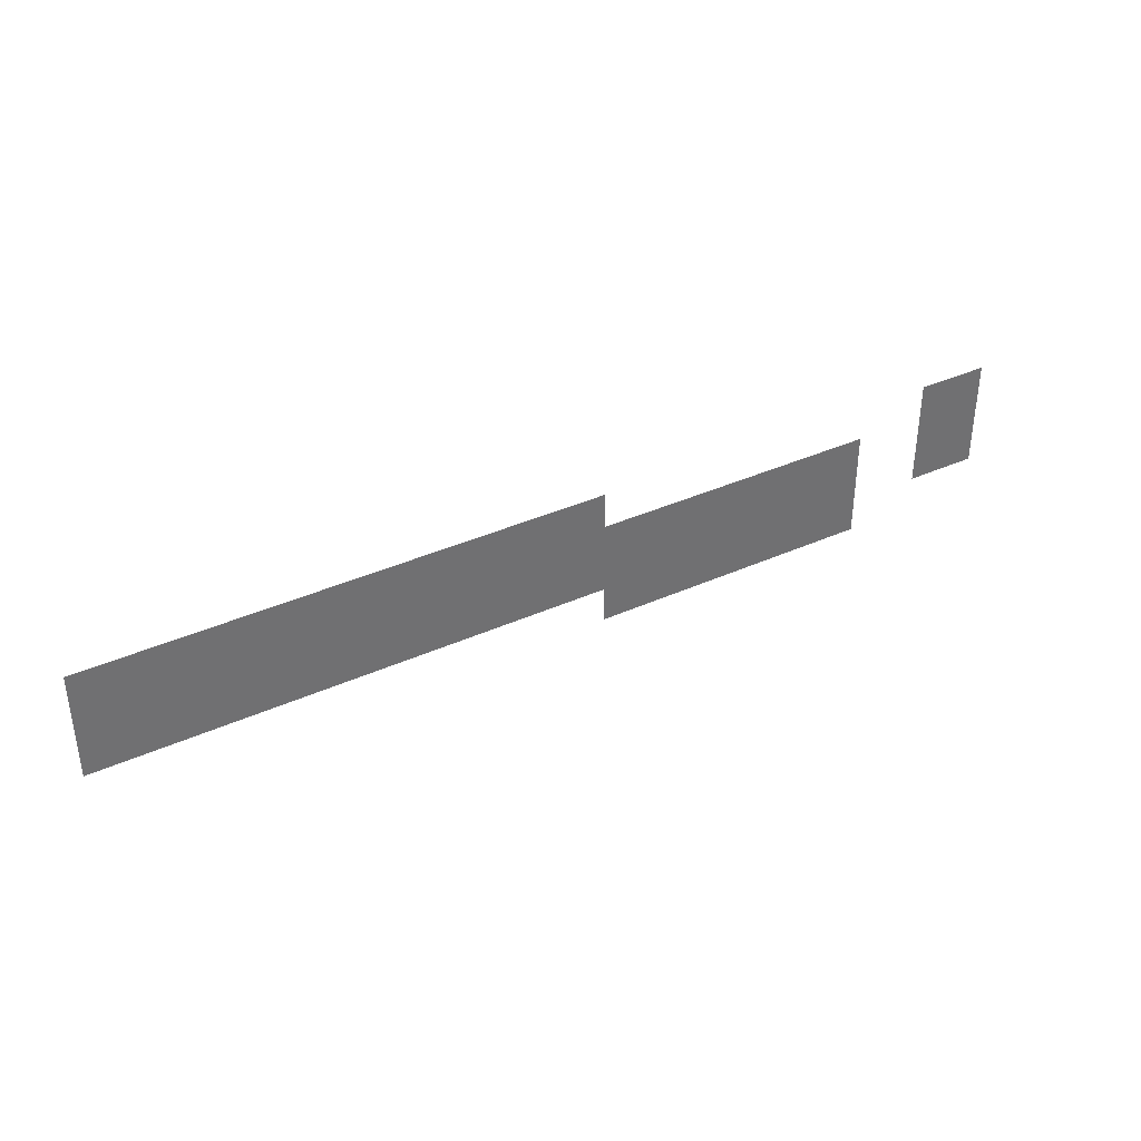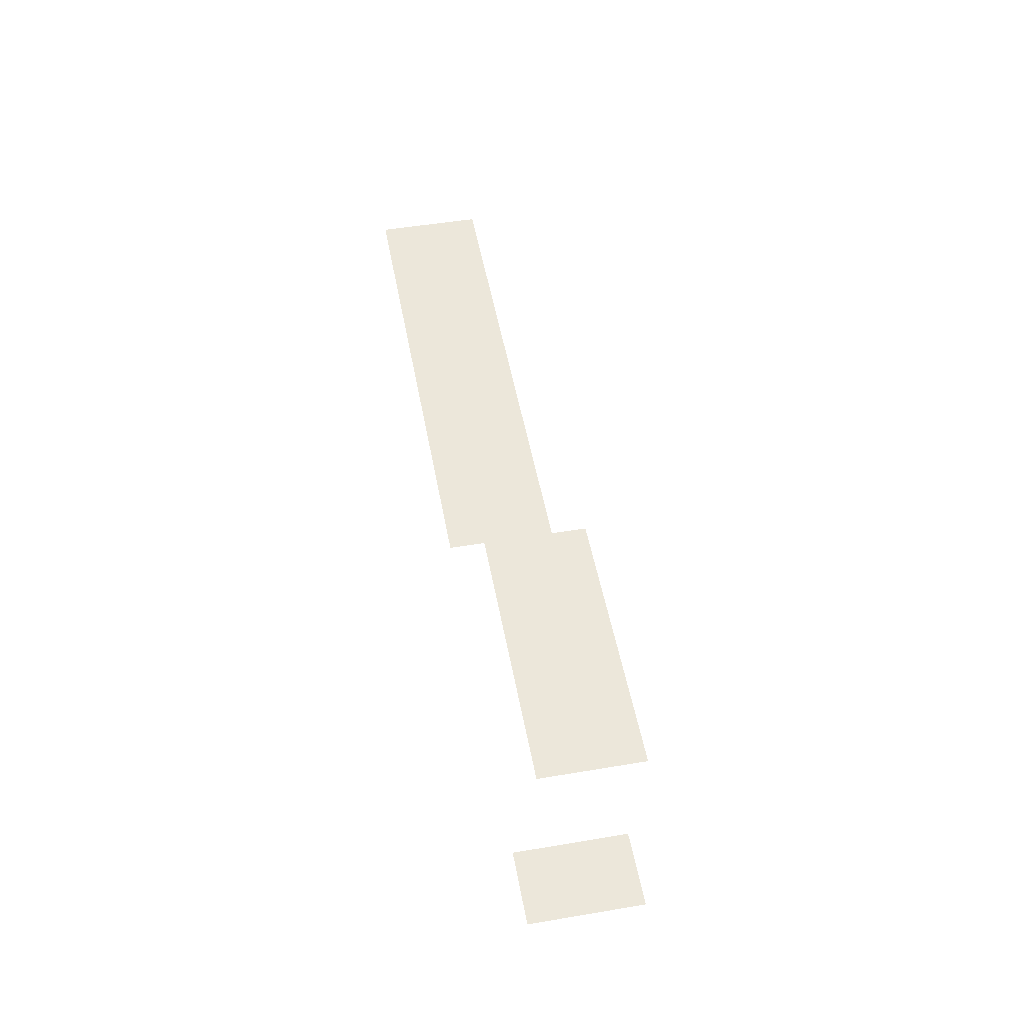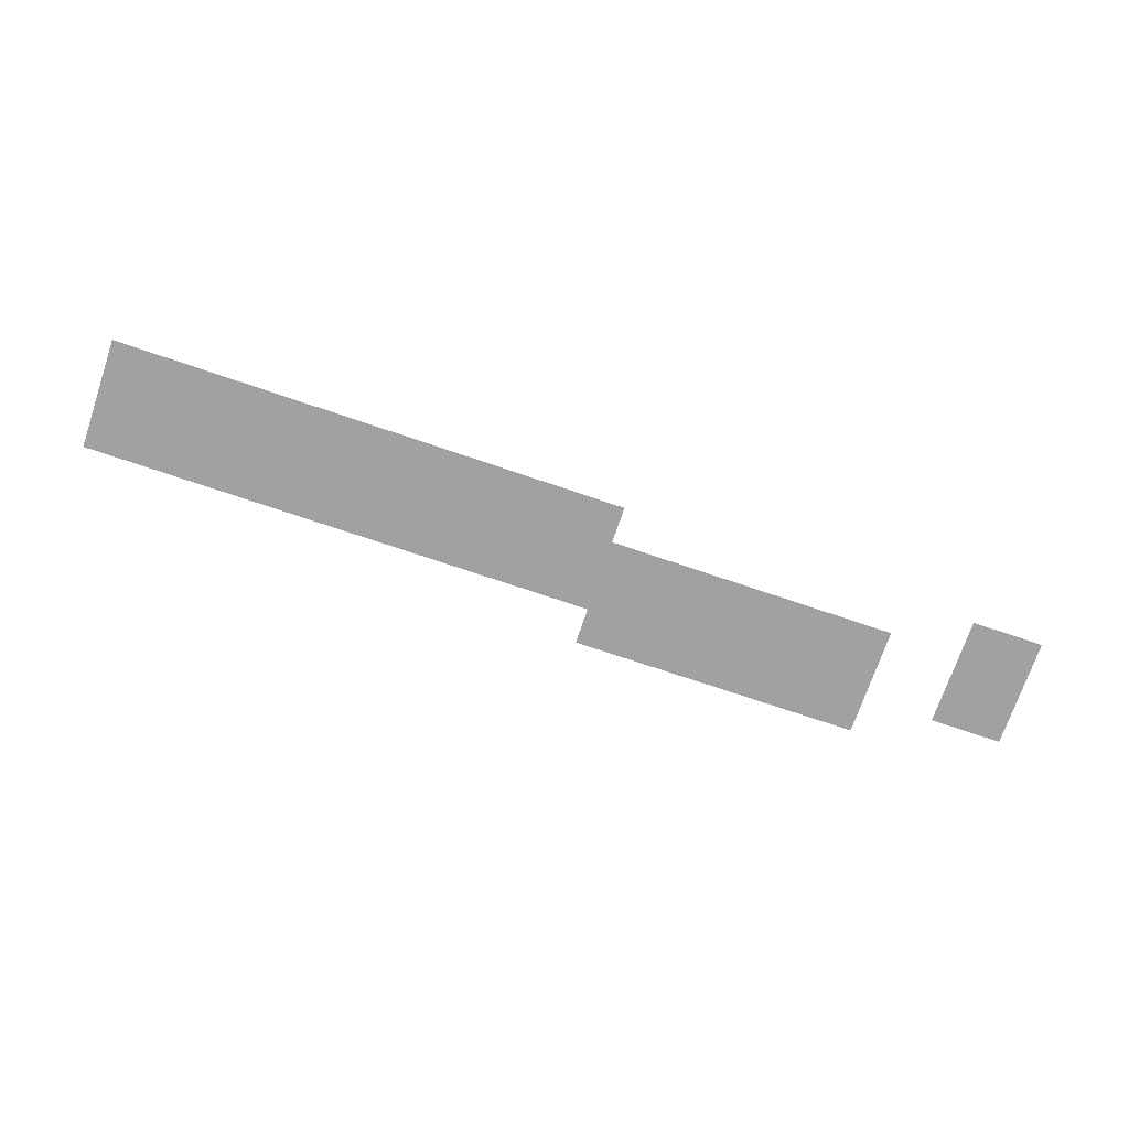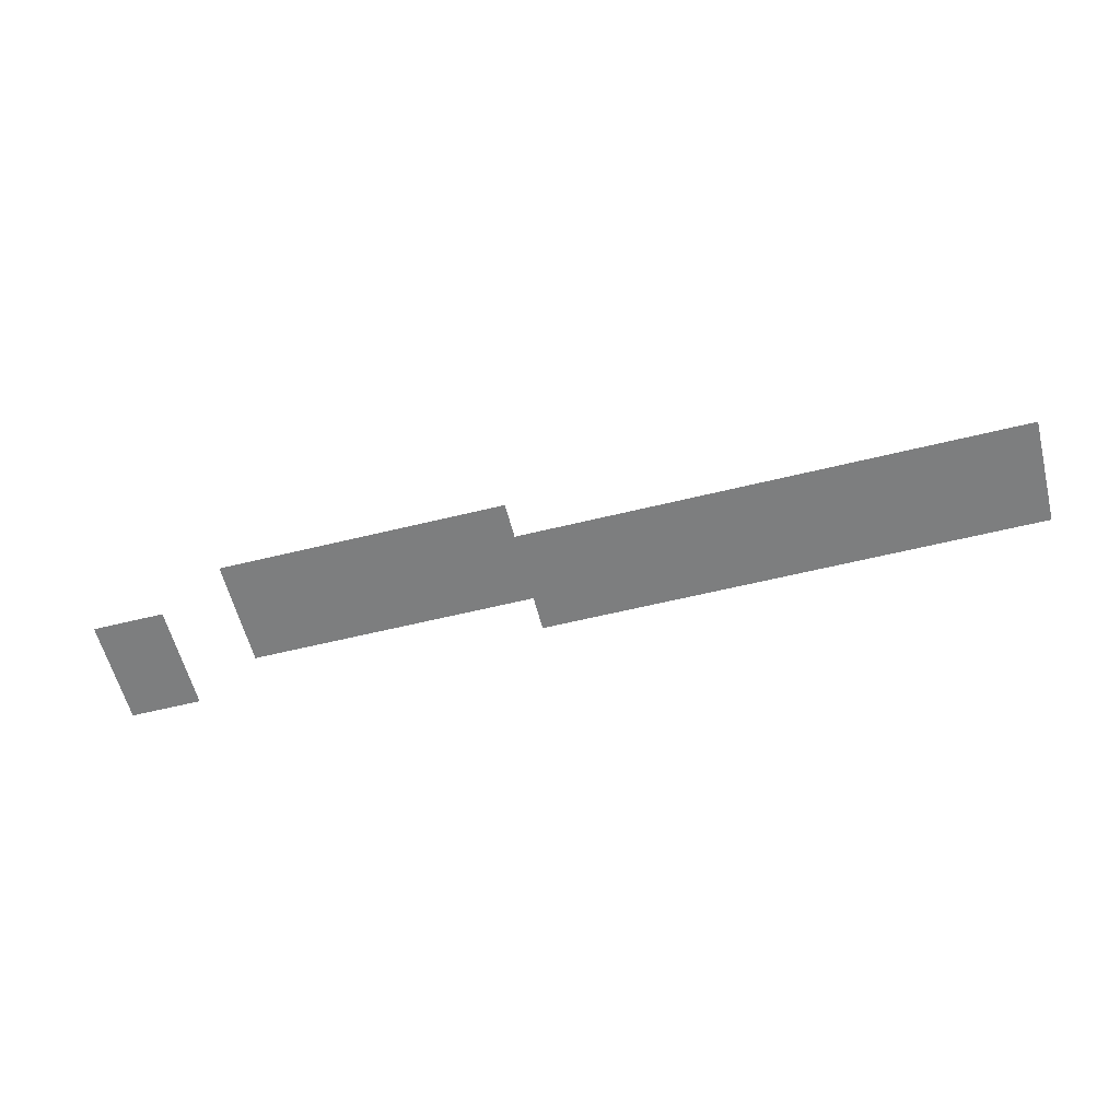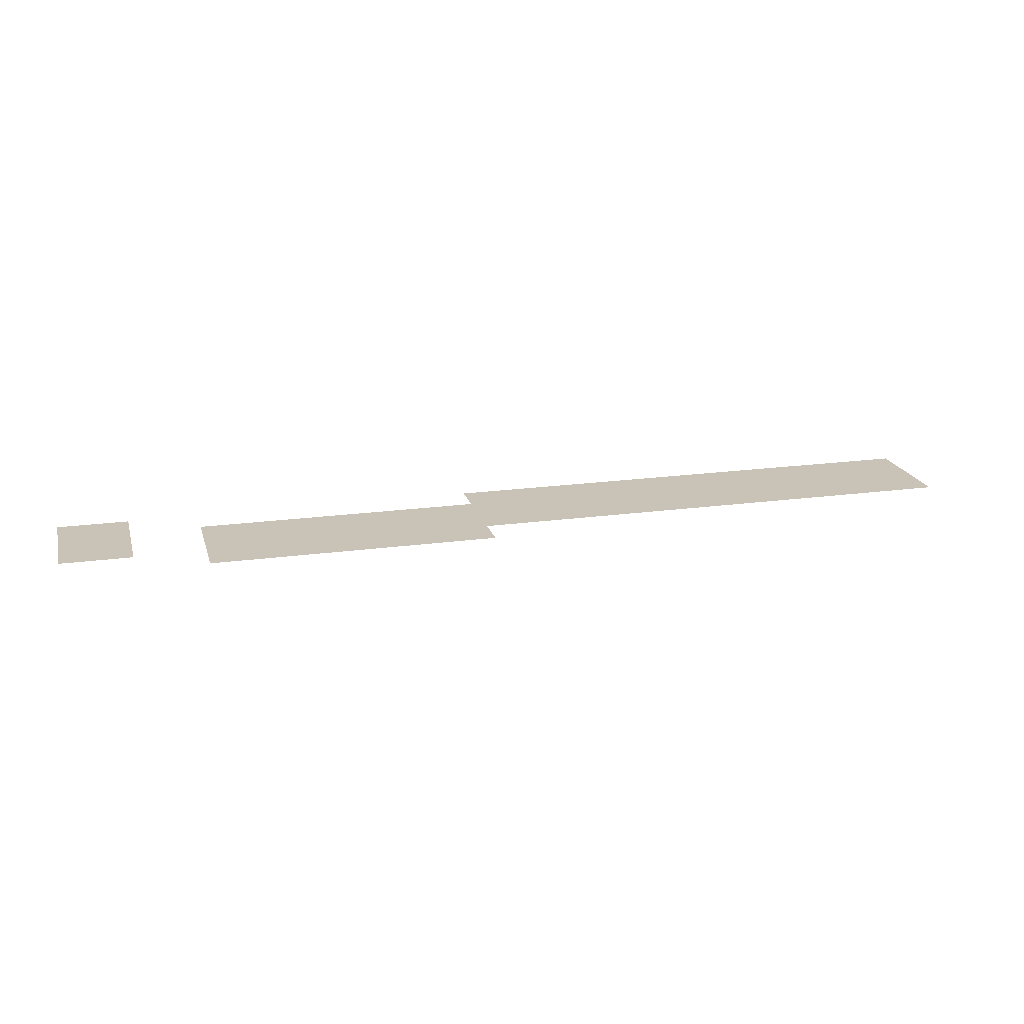
<metadata>
{"format":"obj","ext":"obj","renderer":"f3d","projection":"perspective","resolution":1024,"background":"white","views":[{"elev":37.4,"azim":149.9,"up":"+Y"},{"elev":50.7,"azim":-100.4,"up":"+Z"},{"elev":-72.3,"azim":161.2,"up":"+Z"},{"elev":-59.3,"azim":14.2,"up":"+Z"},{"elev":19.5,"azim":-14.5,"up":"+Z"}]}
</metadata>
<code>
v 0 -96 0
v -16 -96 0
v -16 -80 0
v 0 -80 0
v -16 -96 0
v -32 -96 0
v -32 -80 0
v -16 -80 0
v -32 -96 0
v -48 -96 0
v -48 -80 0
v -32 -80 0
v -48 -96 0
v -64 -96 0
v -64 -80 0
v -48 -80 0
v -64 -96 0
v -80 -96 0
v -80 -80 0
v -64 -80 0
v -80 -96 0
v -96 -96 0
v -96 -80 0
v -80 -80 0
v -96 -96 0
v -112 -96 0
v -112 -80 0
v -96 -80 0
v -112 -96 0
v -128 -96 0
v -128 -80 0
v -112 -80 0
v -128 -96 0
v -144 -96 0
v -144 -80 0
v -128 -80 0
v -144 -96 0
v -160 -96 0
v -160 -80 0
v -144 -80 0
v -160 -96 0
v -176 -96 0
v -176 -80 0
v -160 -80 0
v -176 -96 0
v -192 -96 0
v -192 -80 0
v -176 -80 0
v -192 -96 0
v -208 -96 0
v -208 -80 0
v -192 -80 0
v -208 -96 0
v -224 -96 0
v -224 -80 0
v -208 -80 0
v -384 -96 0
v -400 -96 0
v -400 -80 0
v -384 -80 0
v -400 -96 0
v -416 -96 0
v -416 -80 0
v -400 -80 0
v 0 -112 0
v -16 -112 0
v -16 -96 0
v 0 -96 0
v -16 -112 0
v -32 -112 0
v -32 -96 0
v -16 -96 0
v -32 -112 0
v -48 -112 0
v -48 -96 0
v -32 -96 0
v -48 -112 0
v -64 -112 0
v -64 -96 0
v -48 -96 0
v -64 -112 0
v -80 -112 0
v -80 -96 0
v -64 -96 0
v -80 -112 0
v -96 -112 0
v -96 -96 0
v -80 -96 0
v -96 -112 0
v -112 -112 0
v -112 -96 0
v -96 -96 0
v -112 -112 0
v -128 -112 0
v -128 -96 0
v -112 -96 0
v -128 -112 0
v -144 -112 0
v -144 -96 0
v -128 -96 0
v -144 -112 0
v -160 -112 0
v -160 -96 0
v -144 -96 0
v -160 -112 0
v -176 -112 0
v -176 -96 0
v -160 -96 0
v -176 -112 0
v -192 -112 0
v -192 -96 0
v -176 -96 0
v -192 -112 0
v -208 -112 0
v -208 -96 0
v -192 -96 0
v -208 -112 0
v -224 -112 0
v -224 -96 0
v -208 -96 0
v -224 -112 0
v -240 -112 0
v -240 -96 0
v -224 -96 0
v -240 -112 0
v -256 -112 0
v -256 -96 0
v -240 -96 0
v -256 -112 0
v -272 -112 0
v -272 -96 0
v -256 -96 0
v -272 -112 0
v -288 -112 0
v -288 -96 0
v -272 -96 0
v -288 -112 0
v -304 -112 0
v -304 -96 0
v -288 -96 0
v -304 -112 0
v -320 -112 0
v -320 -96 0
v -304 -96 0
v -320 -112 0
v -336 -112 0
v -336 -96 0
v -320 -96 0
v -336 -112 0
v -352 -112 0
v -352 -96 0
v -336 -96 0
v -384 -112 0
v -400 -112 0
v -400 -96 0
v -384 -96 0
v -400 -112 0
v -416 -112 0
v -416 -96 0
v -400 -96 0
v 0 -128 0
v -16 -128 0
v -16 -112 0
v 0 -112 0
v -16 -128 0
v -32 -128 0
v -32 -112 0
v -16 -112 0
v -32 -128 0
v -48 -128 0
v -48 -112 0
v -32 -112 0
v -48 -128 0
v -64 -128 0
v -64 -112 0
v -48 -112 0
v -64 -128 0
v -80 -128 0
v -80 -112 0
v -64 -112 0
v -80 -128 0
v -96 -128 0
v -96 -112 0
v -80 -112 0
v -96 -128 0
v -112 -128 0
v -112 -112 0
v -96 -112 0
v -112 -128 0
v -128 -128 0
v -128 -112 0
v -112 -112 0
v -128 -128 0
v -144 -128 0
v -144 -112 0
v -128 -112 0
v -144 -128 0
v -160 -128 0
v -160 -112 0
v -144 -112 0
v -160 -128 0
v -176 -128 0
v -176 -112 0
v -160 -112 0
v -176 -128 0
v -192 -128 0
v -192 -112 0
v -176 -112 0
v -192 -128 0
v -208 -128 0
v -208 -112 0
v -192 -112 0
v -208 -128 0
v -224 -128 0
v -224 -112 0
v -208 -112 0
v -224 -128 0
v -240 -128 0
v -240 -112 0
v -224 -112 0
v -240 -128 0
v -256 -128 0
v -256 -112 0
v -240 -112 0
v -256 -128 0
v -272 -128 0
v -272 -112 0
v -256 -112 0
v -272 -128 0
v -288 -128 0
v -288 -112 0
v -272 -112 0
v -288 -128 0
v -304 -128 0
v -304 -112 0
v -288 -112 0
v -304 -128 0
v -320 -128 0
v -320 -112 0
v -304 -112 0
v -320 -128 0
v -336 -128 0
v -336 -112 0
v -320 -112 0
v -336 -128 0
v -352 -128 0
v -352 -112 0
v -336 -112 0
v -384 -128 0
v -400 -128 0
v -400 -112 0
v -384 -112 0
v -400 -128 0
v -416 -128 0
v -416 -112 0
v -400 -112 0
v -224 -144 0
v -240 -144 0
v -240 -128 0
v -224 -128 0
v -240 -144 0
v -256 -144 0
v -256 -128 0
v -240 -128 0
v -256 -144 0
v -272 -144 0
v -272 -128 0
v -256 -128 0
v -272 -144 0
v -288 -144 0
v -288 -128 0
v -272 -128 0
v -288 -144 0
v -304 -144 0
v -304 -128 0
v -288 -128 0
v -304 -144 0
v -320 -144 0
v -320 -128 0
v -304 -128 0
v -320 -144 0
v -336 -144 0
v -336 -128 0
v -320 -128 0
v -336 -144 0
v -352 -144 0
v -352 -128 0
v -336 -128 0
g Tutorial_Yard_mesh_0004
f 1 2 3 4
f 5 6 7 8
f 9 10 11 12
f 13 14 15 16
f 17 18 19 20
f 21 22 23 24
f 25 26 27 28
f 29 30 31 32
f 33 34 35 36
f 37 38 39 40
f 41 42 43 44
f 45 46 47 48
f 49 50 51 52
f 53 54 55 56
f 57 58 59 60
f 61 62 63 64
f 65 66 67 68
f 69 70 71 72
f 73 74 75 76
f 77 78 79 80
f 81 82 83 84
f 85 86 87 88
f 89 90 91 92
f 93 94 95 96
f 97 98 99 100
f 101 102 103 104
f 105 106 107 108
f 109 110 111 112
f 113 114 115 116
f 117 118 119 120
f 121 122 123 124
f 125 126 127 128
f 129 130 131 132
f 133 134 135 136
f 137 138 139 140
f 141 142 143 144
f 145 146 147 148
f 149 150 151 152
f 153 154 155 156
f 157 158 159 160
f 161 162 163 164
f 165 166 167 168
f 169 170 171 172
f 173 174 175 176
f 177 178 179 180
f 181 182 183 184
f 185 186 187 188
f 189 190 191 192
f 193 194 195 196
f 197 198 199 200
f 201 202 203 204
f 205 206 207 208
f 209 210 211 212
f 213 214 215 216
f 217 218 219 220
f 221 222 223 224
f 225 226 227 228
f 229 230 231 232
f 233 234 235 236
f 237 238 239 240
f 241 242 243 244
f 245 246 247 248
f 249 250 251 252
f 253 254 255 256
f 257 258 259 260
f 261 262 263 264
f 265 266 267 268
f 269 270 271 272
f 273 274 275 276
f 277 278 279 280
f 281 282 283 284
f 285 286 287 288

</code>
